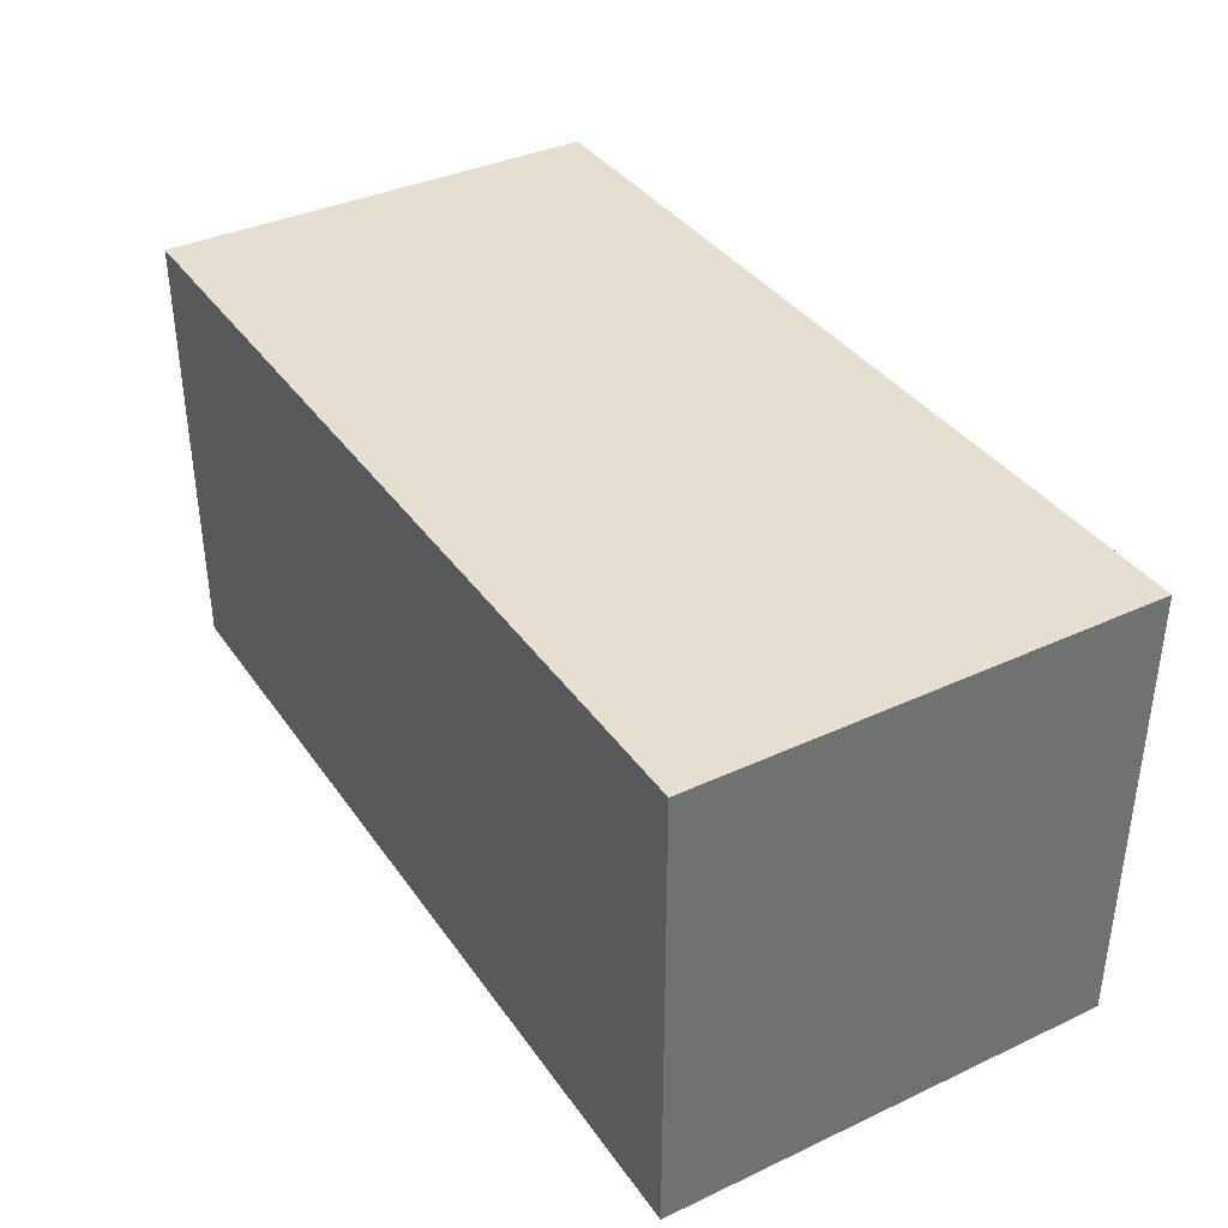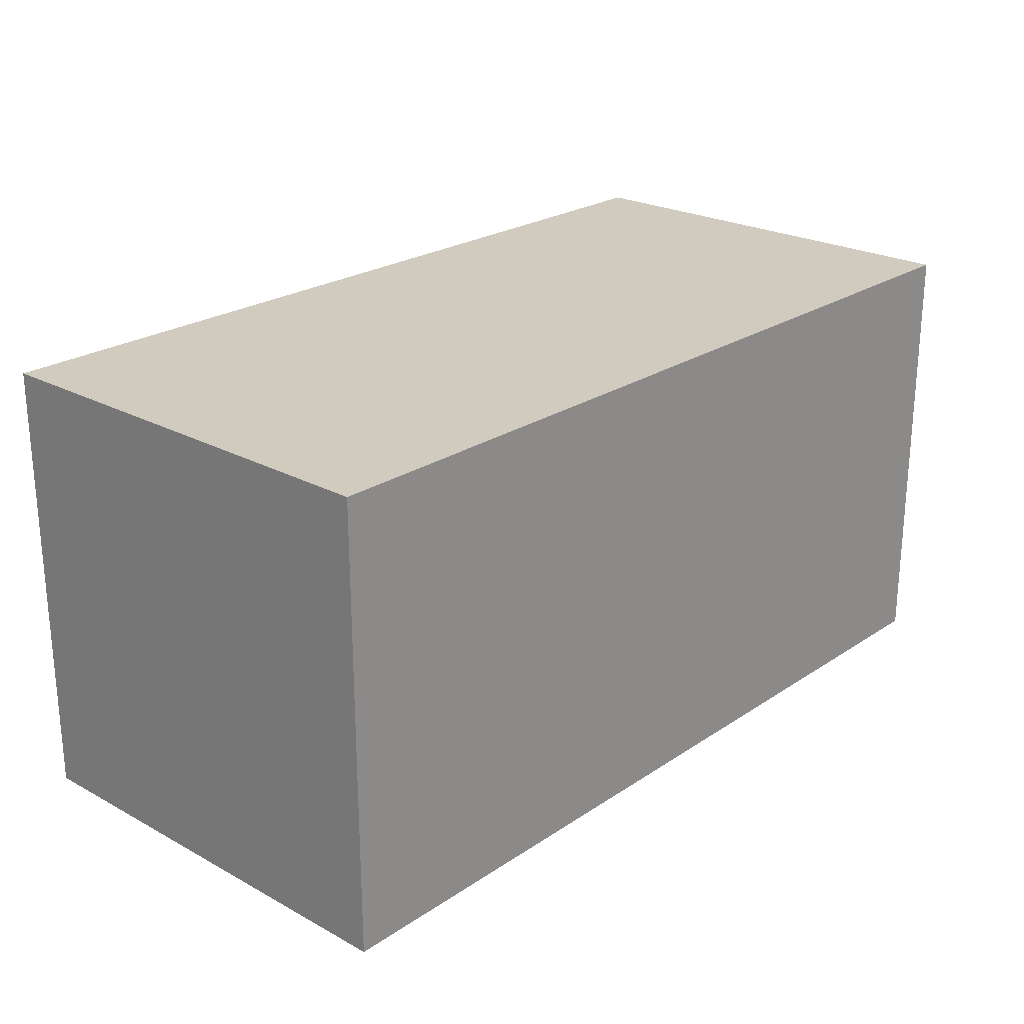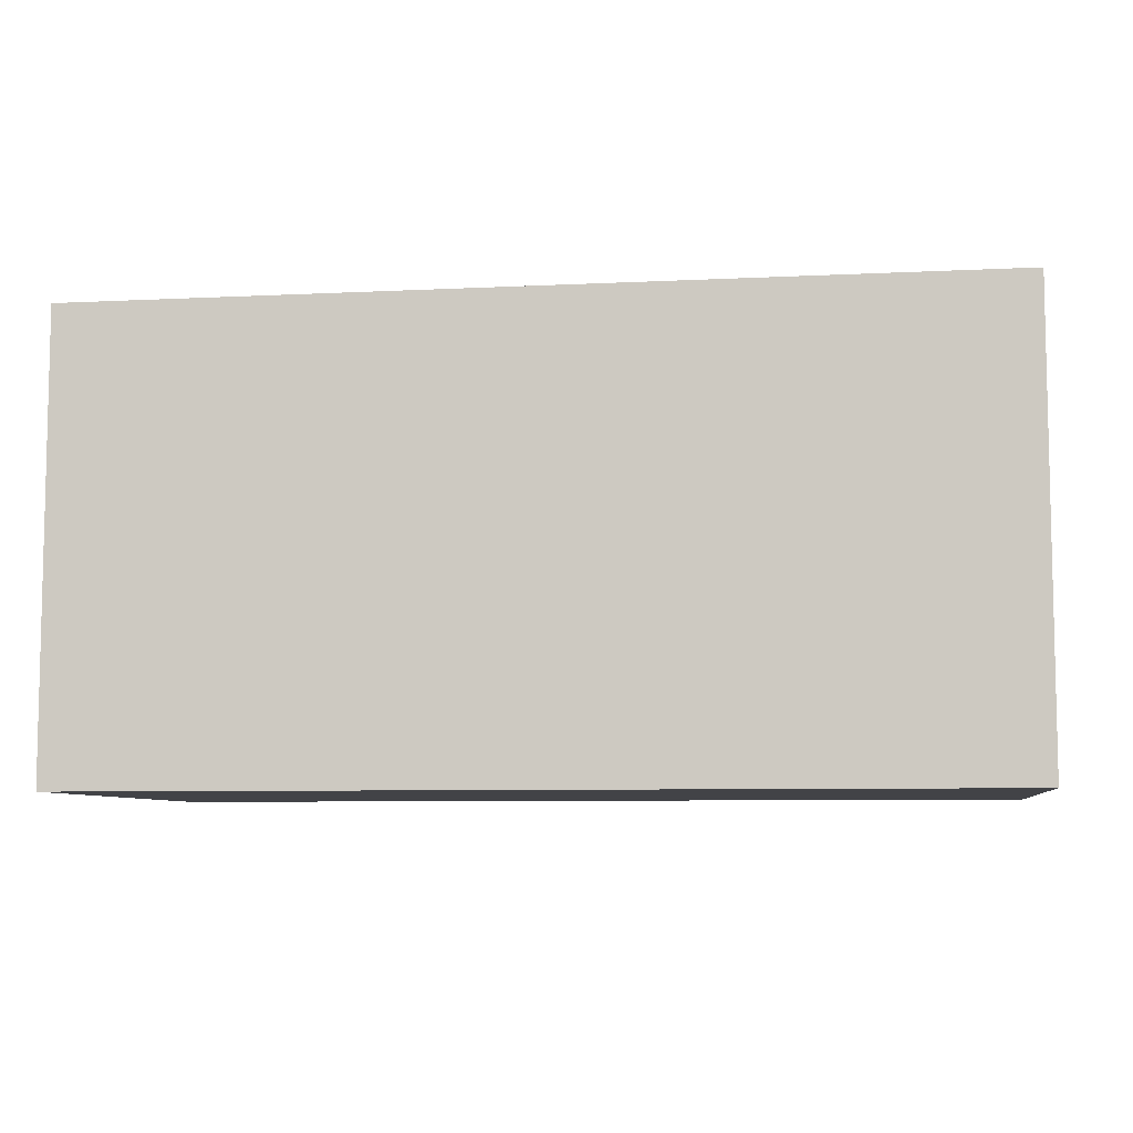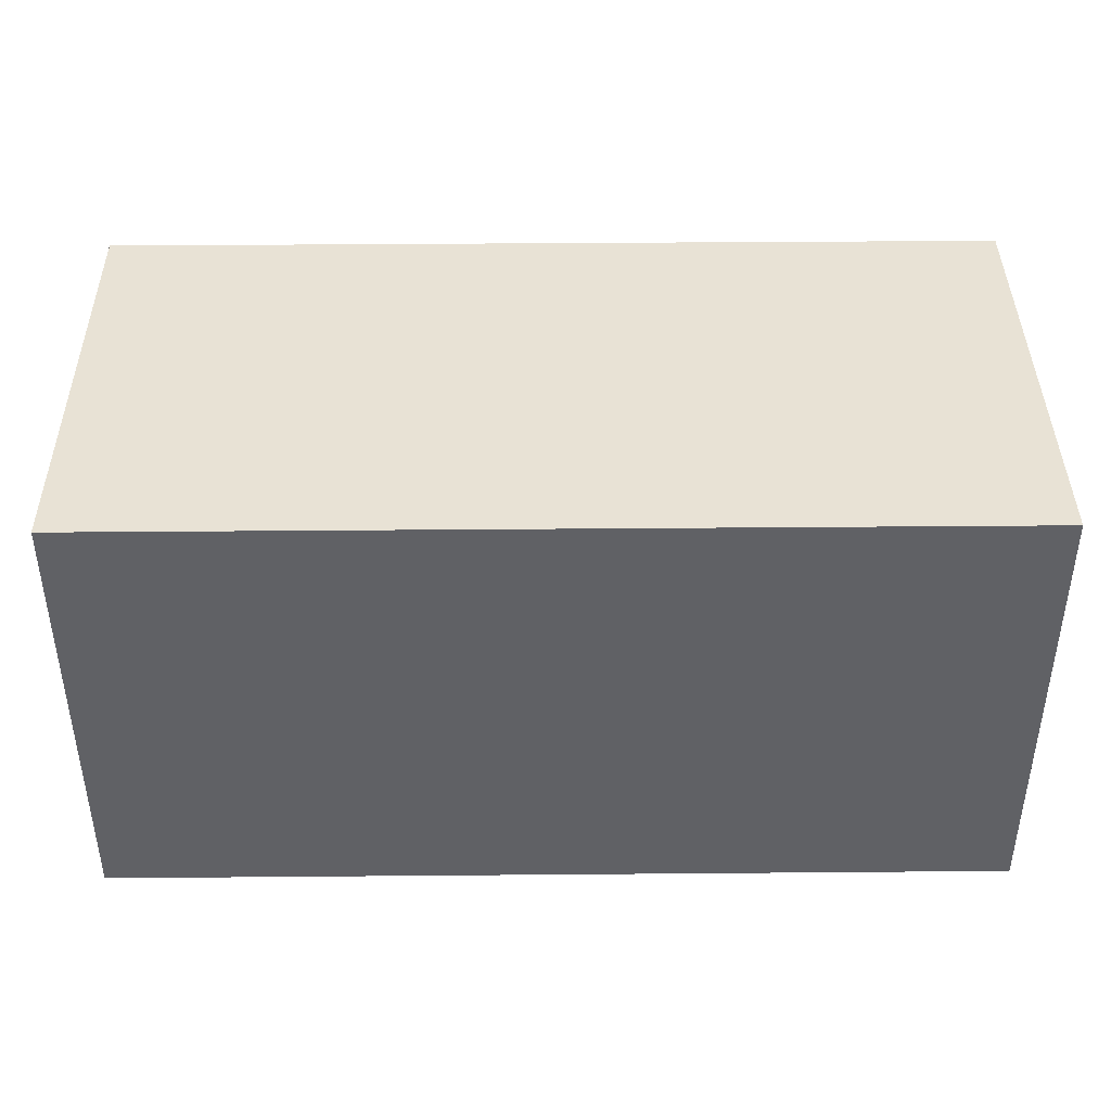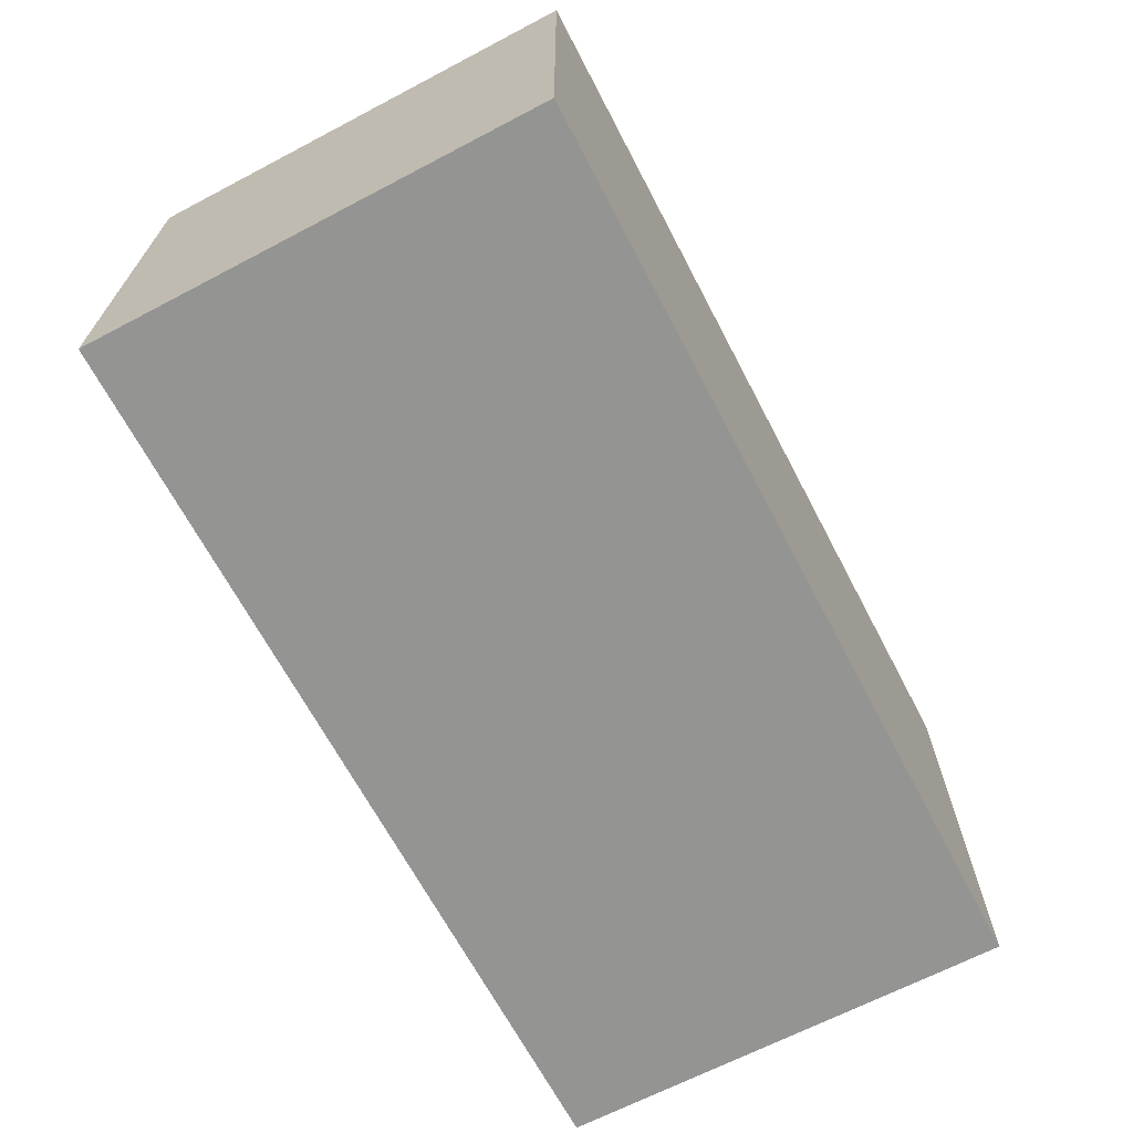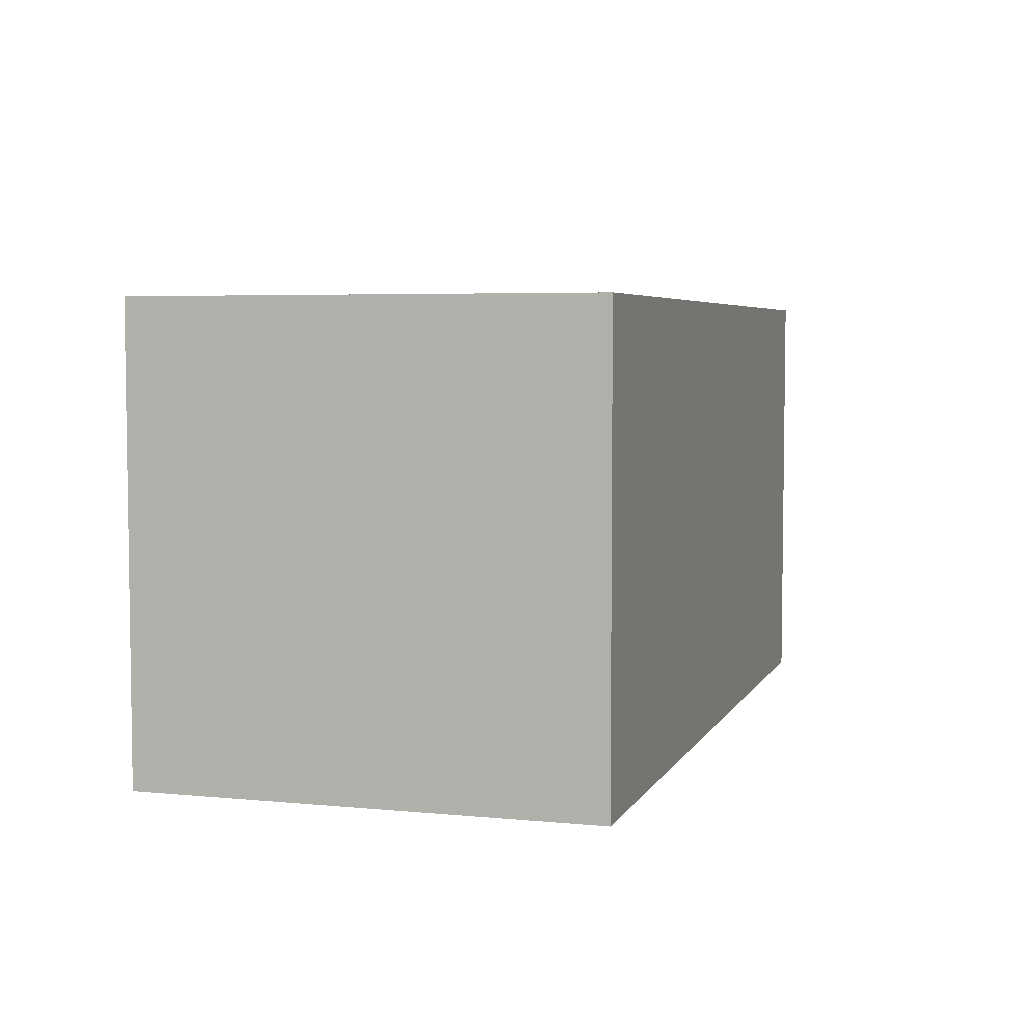
<metadata>
{"format":"obj","ext":"obj","renderer":"f3d","projection":"perspective","resolution":1024,"background":"white","views":[{"elev":37.3,"azim":-120.8,"up":"+Y"},{"elev":23.6,"azim":-47.9,"up":"+Y"},{"elev":-7.4,"azim":8.0,"up":"+Z"},{"elev":40.9,"azim":-0.6,"up":"+Y"},{"elev":-66.9,"azim":117.7,"up":"+Z"},{"elev":4.9,"azim":107.0,"up":"+Z"}]}
</metadata>
<code>
o Wedge
v -1 -0.5 0.5
v 1 -0.5 0.5
v 1 -0.5 -0.5
v -1 -0.5 -0.5
v -1 0.5 0.5
v 1 0.5 0.5
v 1 0.5 -0.5
v -1 0.5 -0.5
f 1 2 3 4
f 1 2 6 5
f 2 3 7 6
f 3 4 8 7
f 4 1 5 8
f 5 6 7 8

</code>
